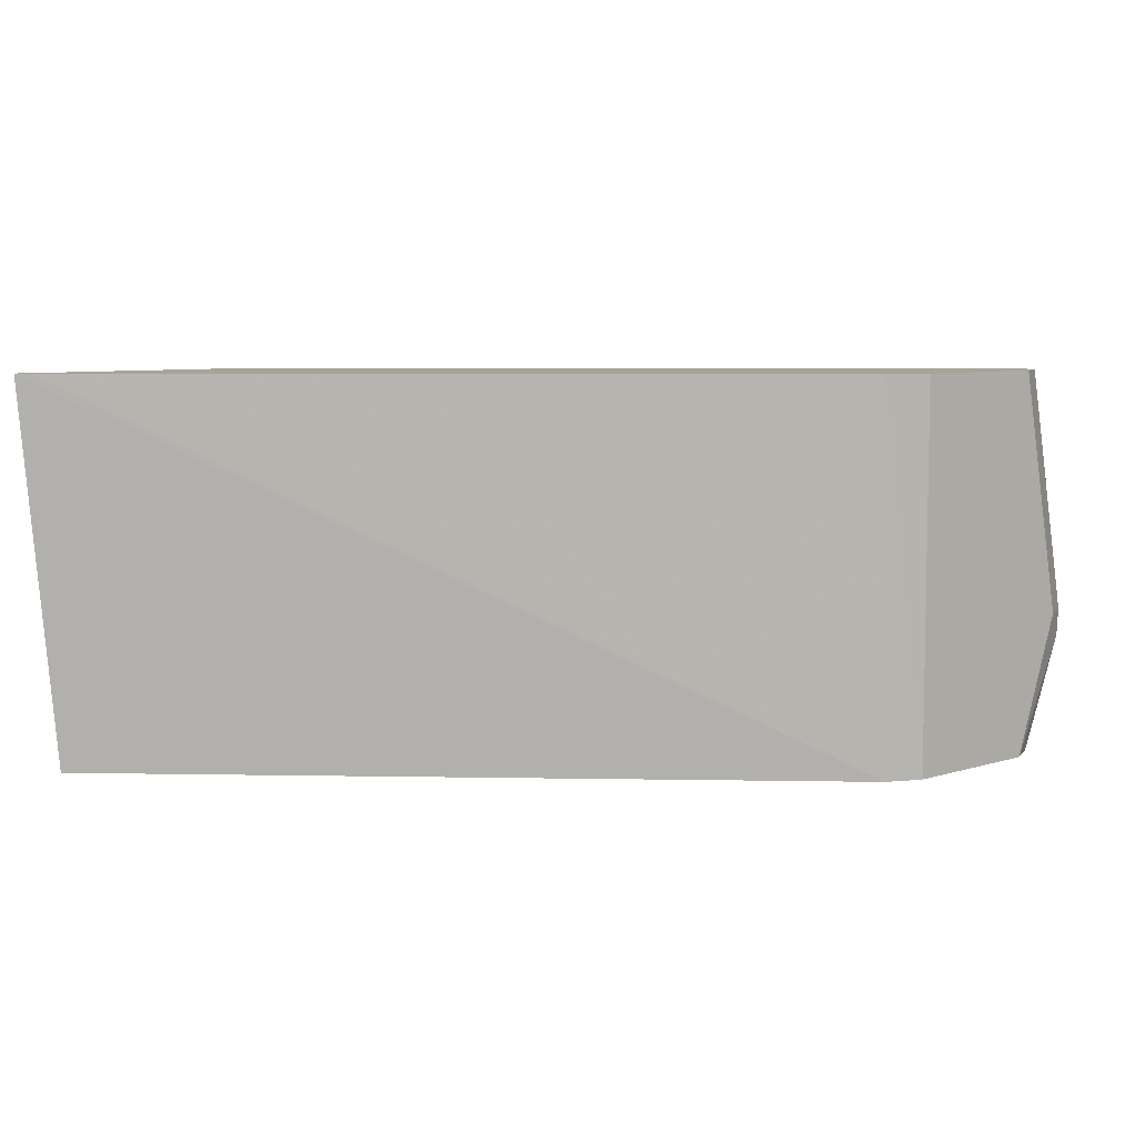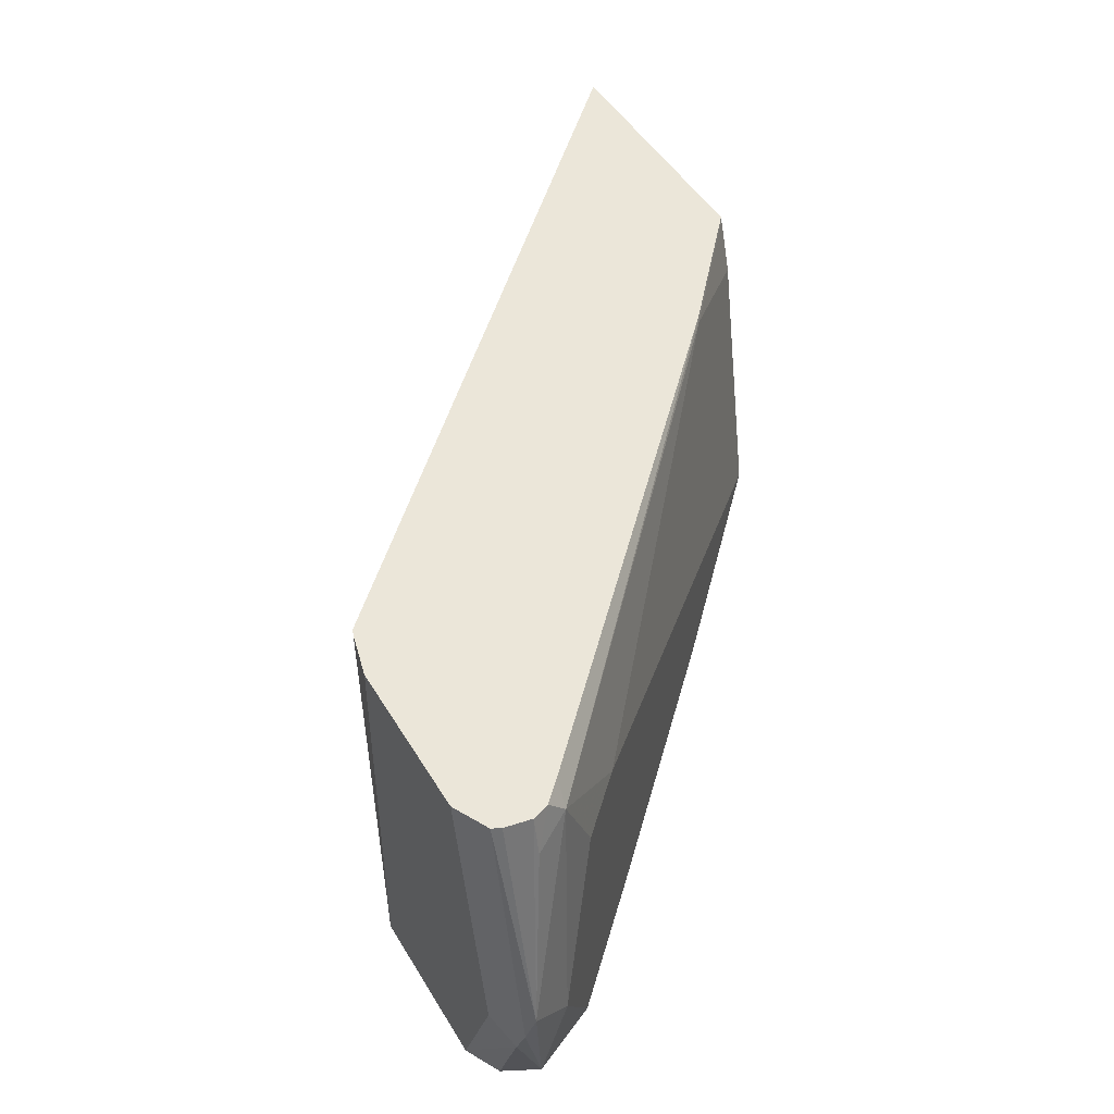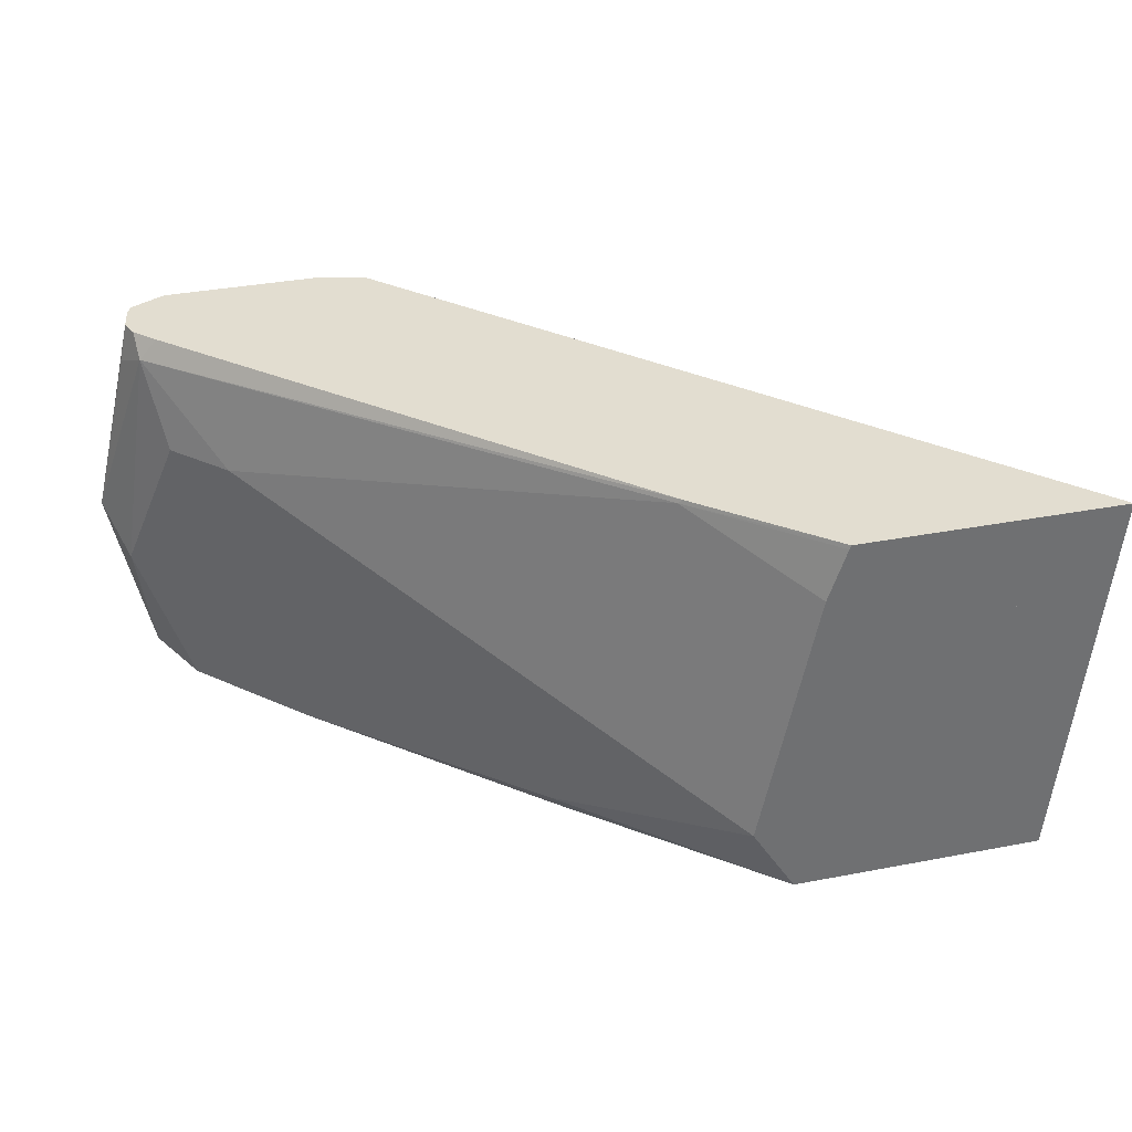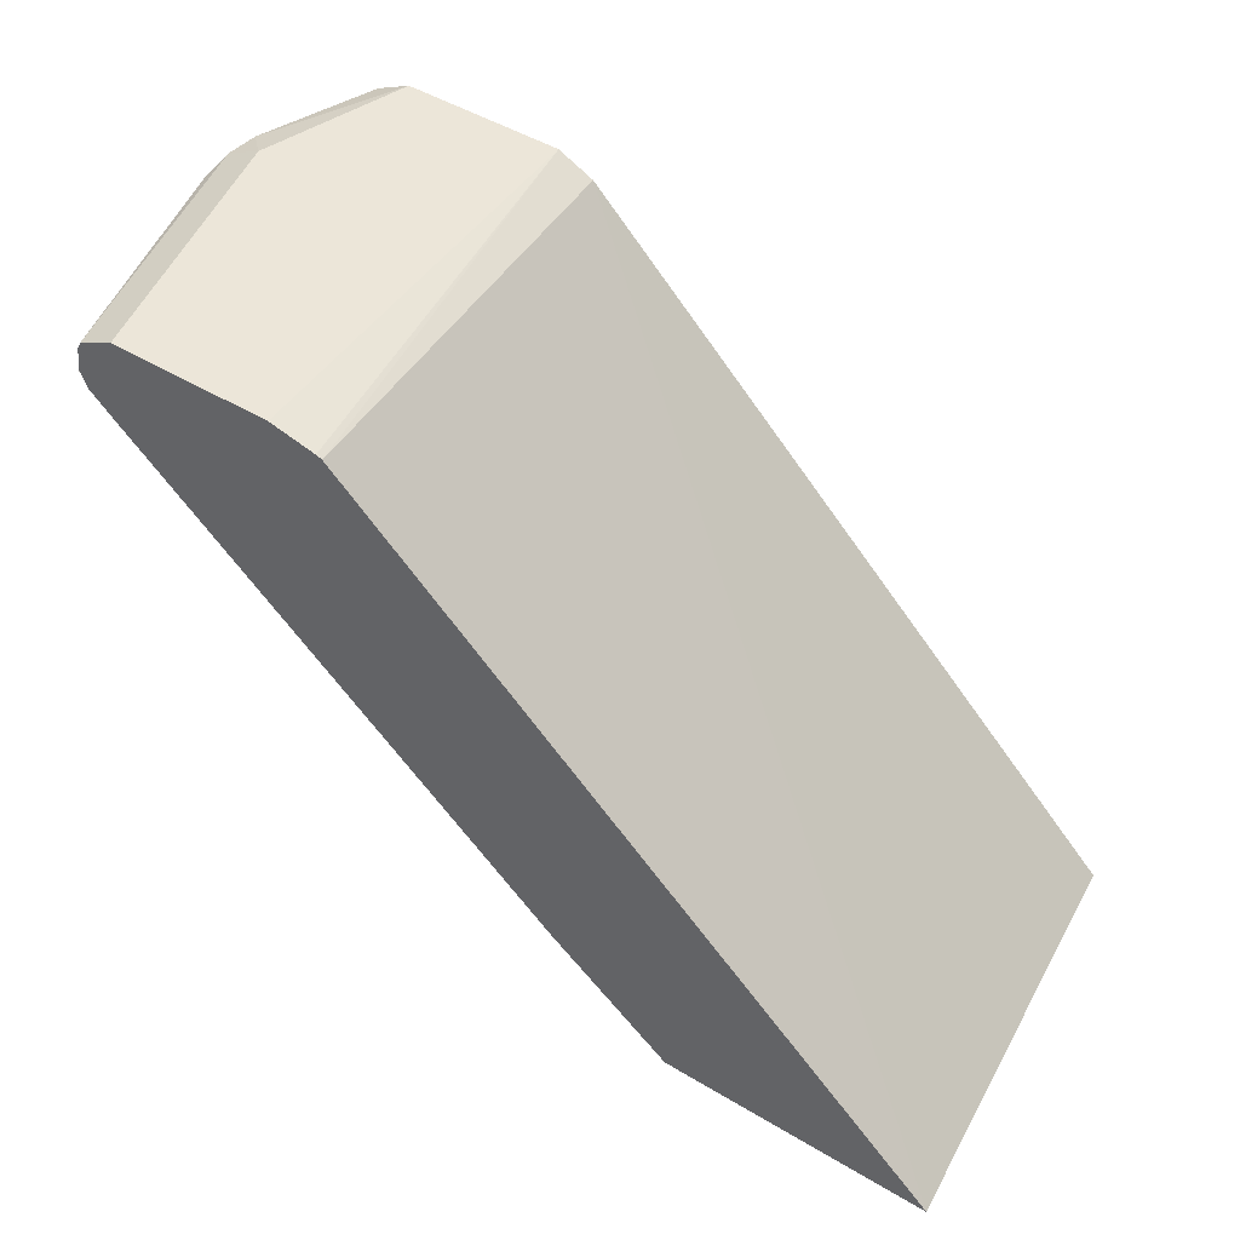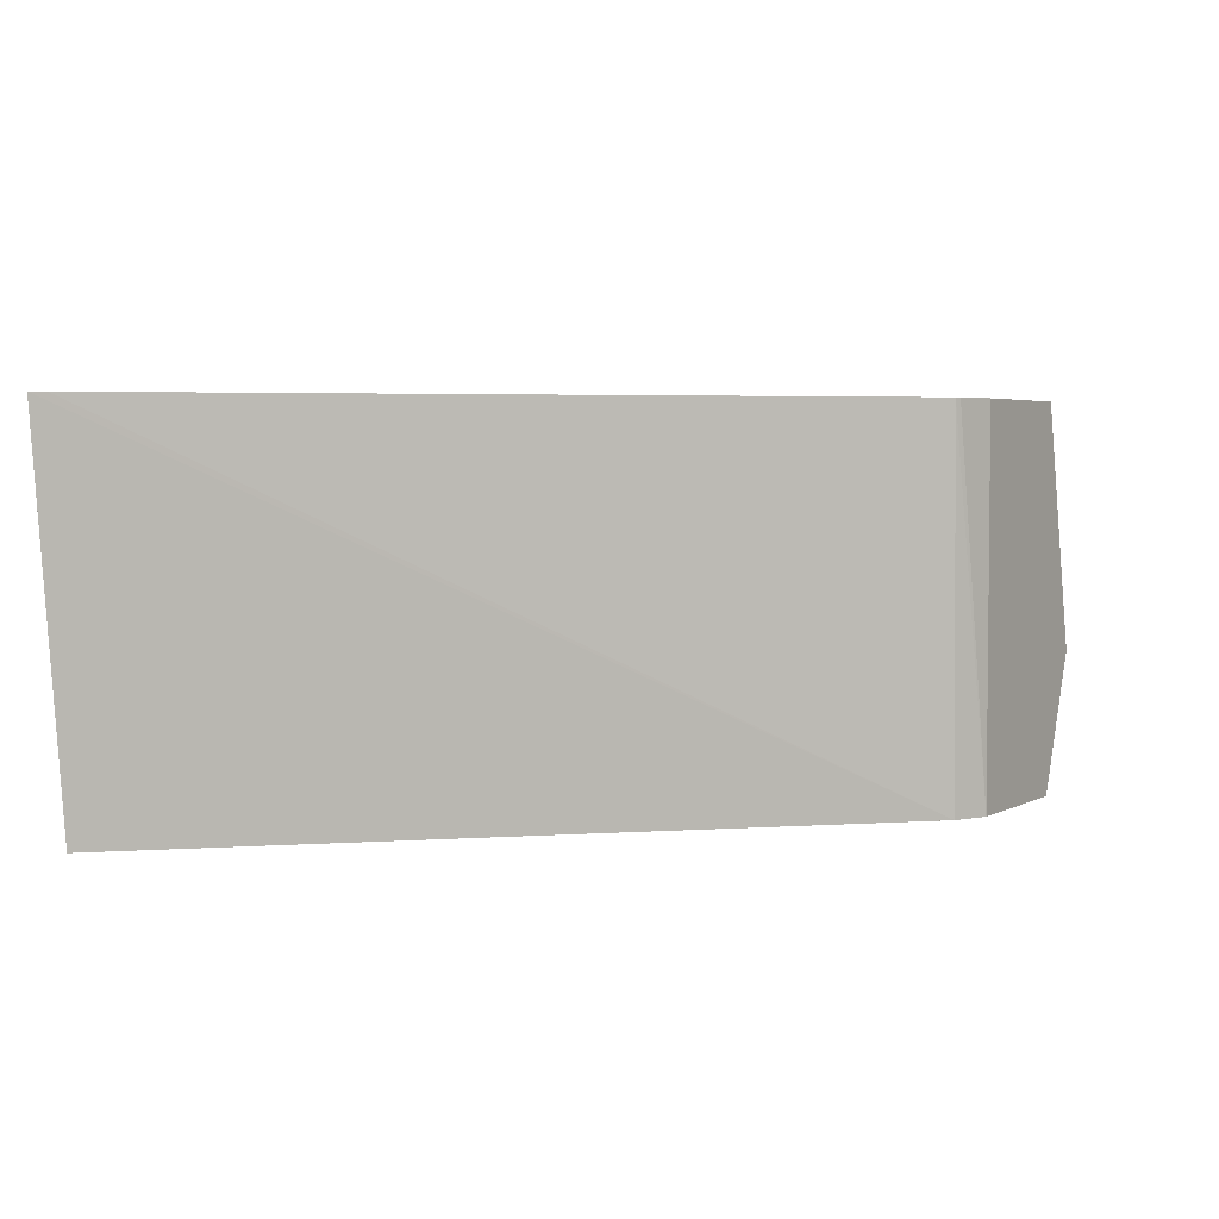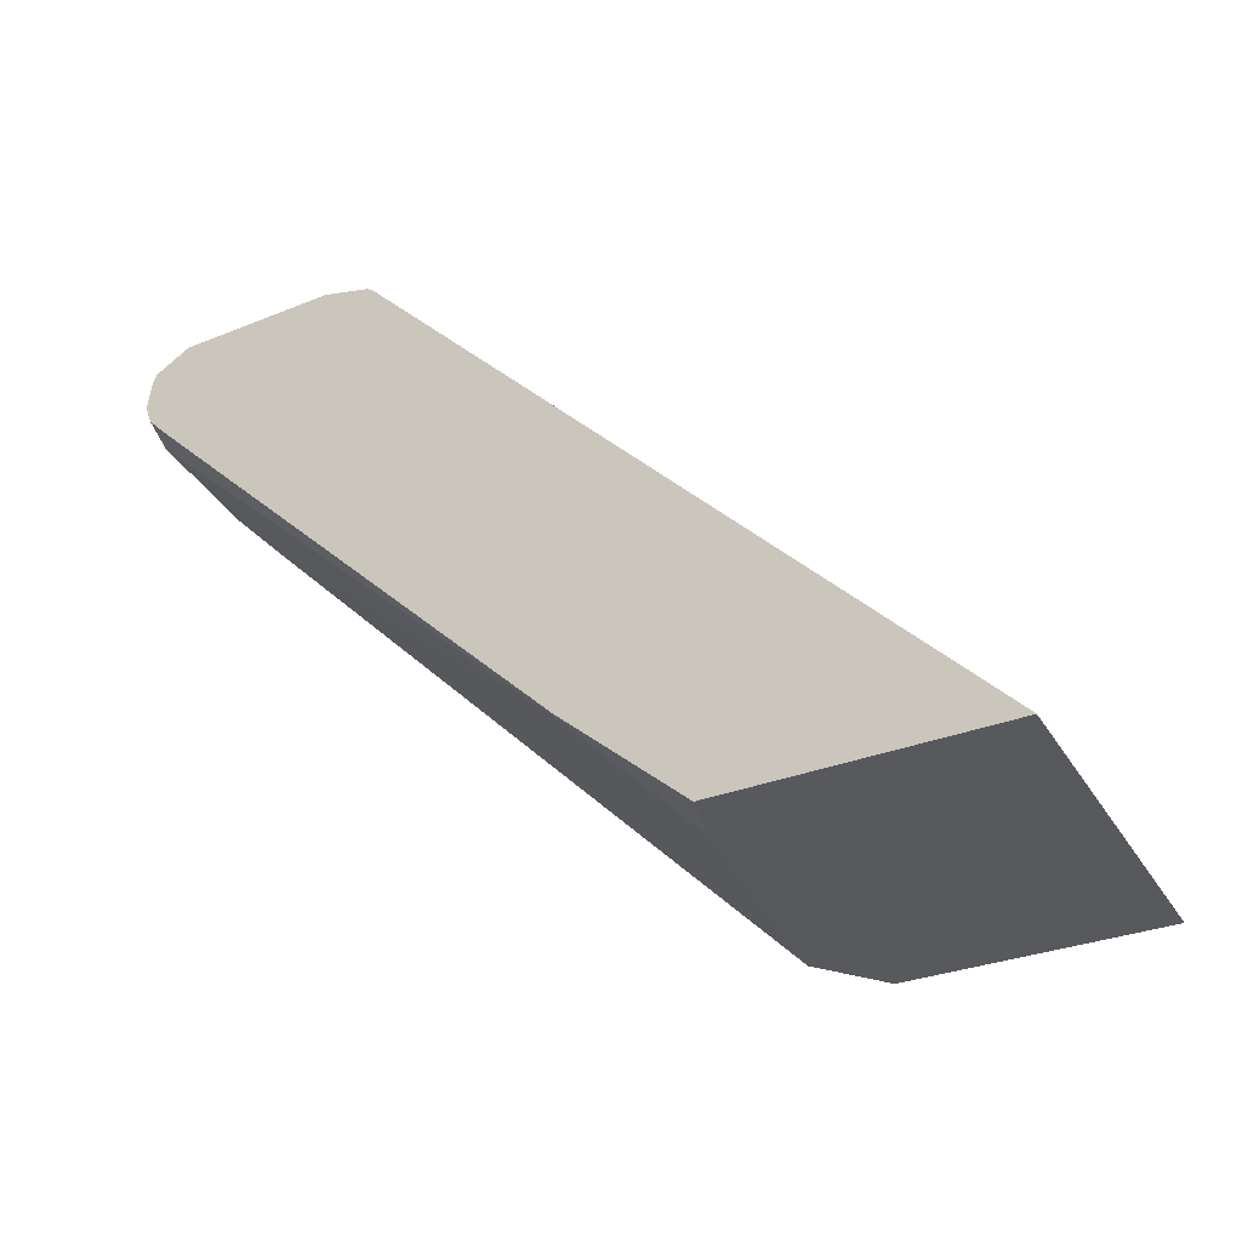
<metadata>
{"format":"obj","ext":"obj","renderer":"f3d","projection":"perspective","resolution":1024,"background":"white","views":[{"elev":6.8,"azim":137.1,"up":"+Z"},{"elev":47.7,"azim":-119.6,"up":"+Z"},{"elev":35.4,"azim":-14.2,"up":"+Z"},{"elev":49.1,"azim":33.5,"up":"+Y"},{"elev":3.7,"azim":121.0,"up":"+Z"},{"elev":-29.8,"azim":30.8,"up":"+Y"}]}
</metadata>
<code>
v -0.4089 0.8178 0.1377
v -0.3937 0.814 0.1377
v -0.4089 0.8178 0.005174
v -0.4622 0.8178 0.1377
v -0.3917 0.8132 0.1377
v -0.4622 0.8178 0.005174
v -0.397 0.8119 0.005174
v -0.48 0.8178 0.05334
v -0.4741 0.8119 0.1377
v -0.1984 0.6202 0.1377
v -0.4741 0.8119 0.005174
v -0.4889 0.8134 0.04445
v -0.1945 0.6164 0.1377
v -0.2075 0.6164 0.005174
v -0.4919 0.8119 0.05334
v -0.4934 0.8089 0.06223
v -0.4756 0.8089 0.1377
v -0.4783 0.8035 0.005174
v -0.48 0.8 0.005174
v -0.2839 0.6164 0.1377
v -0.2932 0.6164 0.005174
v -0.4859 0.7941 0.04741
v -0.4741 0.7882 0.1304
v -0.48 0.8 0.1244
v -0.4771 0.8 0.1377
v -0.4748 0.7897 0.005174
v -0.2845 0.6164 0.1363
v -0.3245 0.6512 0.1377
v -0.326 0.6519 0.1363
v -0.3082 0.6164 0.02963
v -0.3615 0.6697 0.01186
v -0.3582 0.673 0.005174
v -0.4504 0.7585 0.1007
v -0.4681 0.7763 0.1007
v -0.4681 0.7763 0.005174
v -0.4504 0.7585 0.005174
v -0.4679 0.7874 0.1377
v -0.4749 0.7944 0.1377
v -0.2904 0.6164 0.1186
v -0.3437 0.6519 0.04741
v -0.2904 0.6164 0.1185
v -0.3082 0.6164 0.02971
v -0.326 0.6341 0.02963
v -0.4326 0.7408 0.005174
v -0.3437 0.6519 0.02963
v -0.4326 0.7408 0.08295
f 22 33 34
f 22 34 23
f 21 31 32
f 22 26 35
f 13 30 21
f 22 36 33
f 21 30 31
f 23 37 38
f 22 35 36
f 20 29 27
f 13 21 14
f 19 26 22
f 16 19 22
f 16 25 17
f 16 24 25
f 16 23 24
f 16 22 23
f 15 19 16
f 23 38 24
f 20 28 29
f 23 34 33
f 40 42 41
f 23 29 28
f 13 42 30
f 40 44 45
f 40 46 44
f 40 43 42
f 40 45 43
f 33 46 40
f 33 44 46
f 33 36 44
f 31 45 44
f 31 43 45
f 31 44 32
f 30 43 31
f 30 42 43
f 29 33 40
f 29 41 39
f 29 40 41
f 27 29 39
f 24 38 25
f 23 28 37
f 23 33 29
f 13 41 42
f 12 18 19
f 13 27 39
f 3 14 21
f 3 7 14
f 3 5 7
f 2 5 3
f 1 5 2
f 1 10 5
f 1 13 10
f 1 20 13
f 1 28 20
f 1 37 28
f 1 38 37
f 1 25 38
f 1 17 25
f 1 9 17
f 1 8 4
f 1 6 8
f 1 3 6
f 1 2 3
f 13 39 41
f 3 21 32
f 3 32 44
f 1 4 9
f 3 36 35
f 3 44 36
f 12 19 15
f 13 20 27
f 9 16 17
f 9 15 16
f 8 12 15
f 7 13 14
f 7 10 13
f 6 12 8
f 11 18 12
f 5 10 7
f 4 15 9
f 4 8 15
f 3 11 6
f 3 18 11
f 3 19 18
f 3 26 19
f 6 11 12
f 3 35 26

</code>
